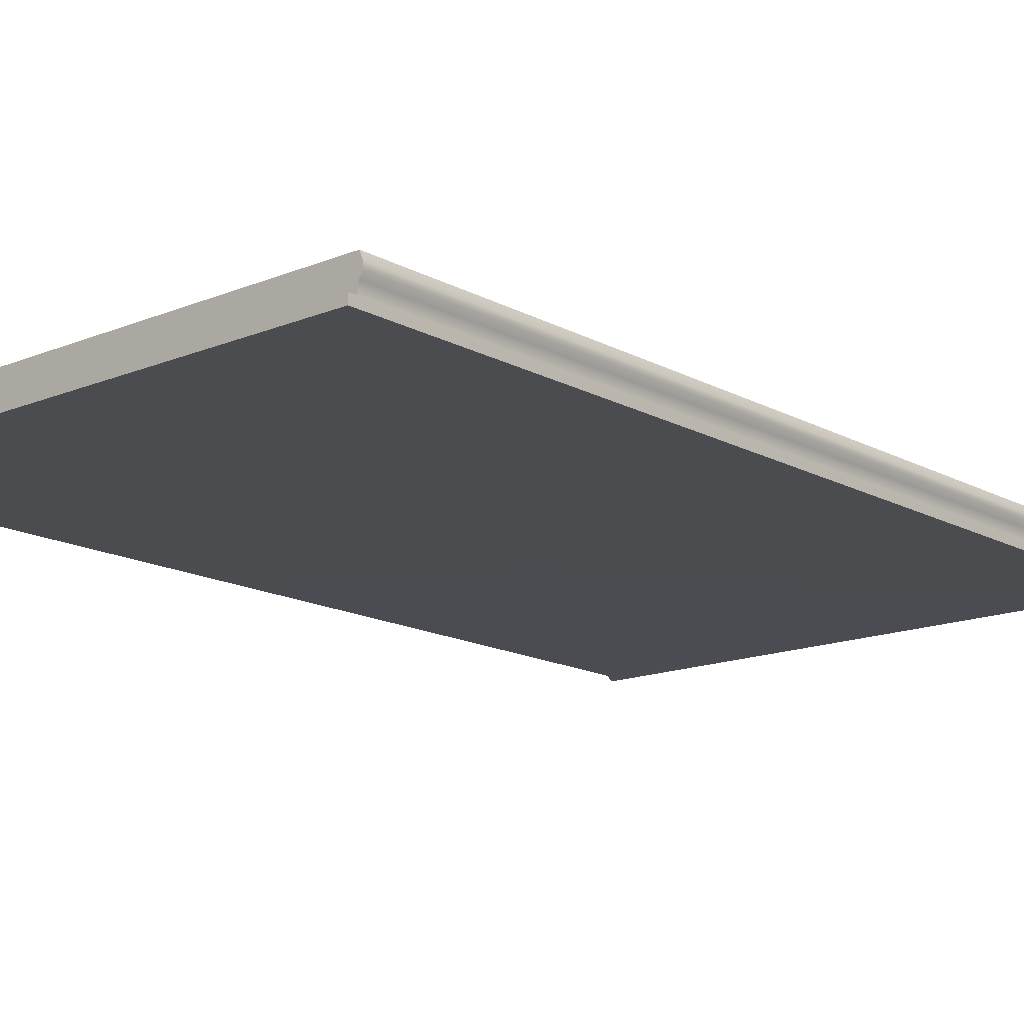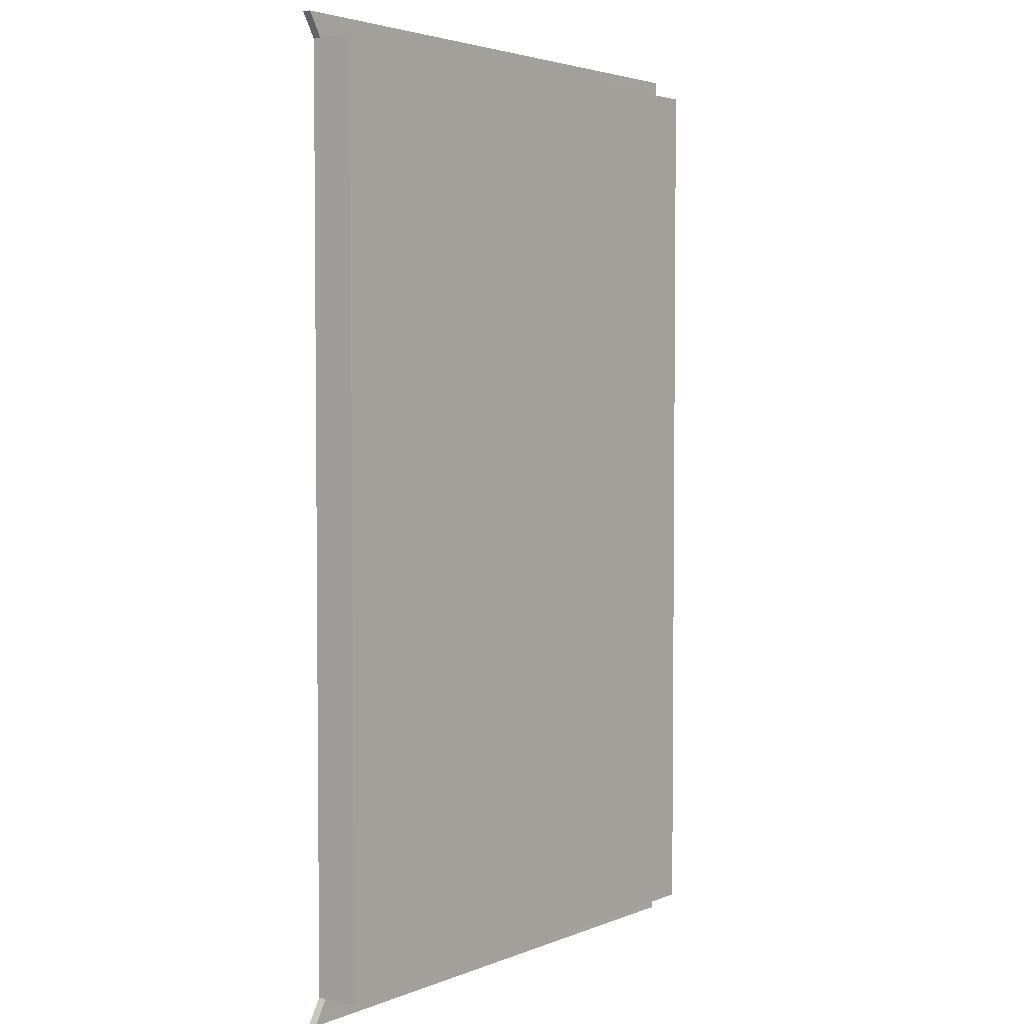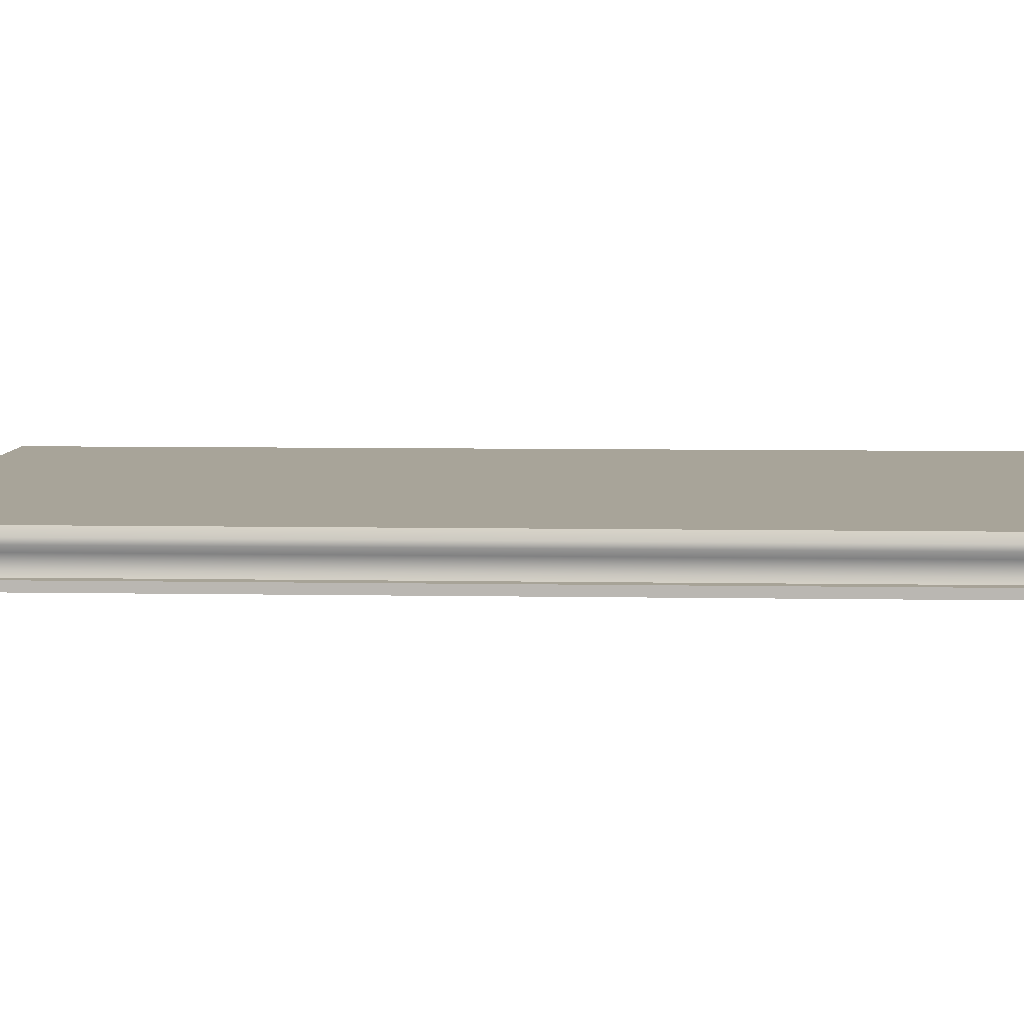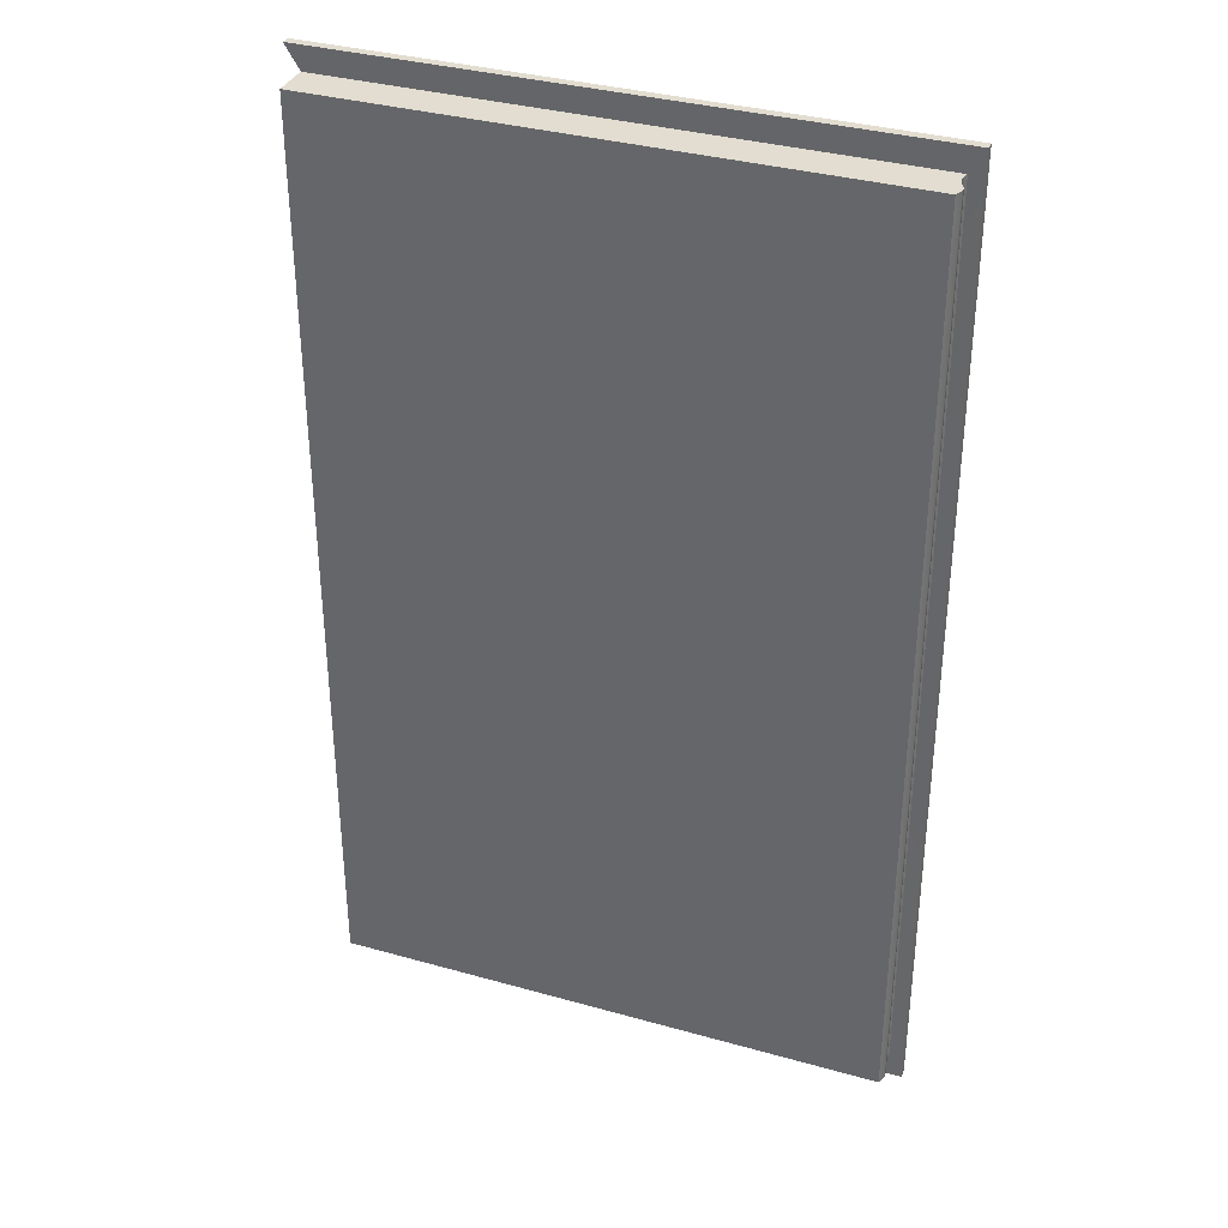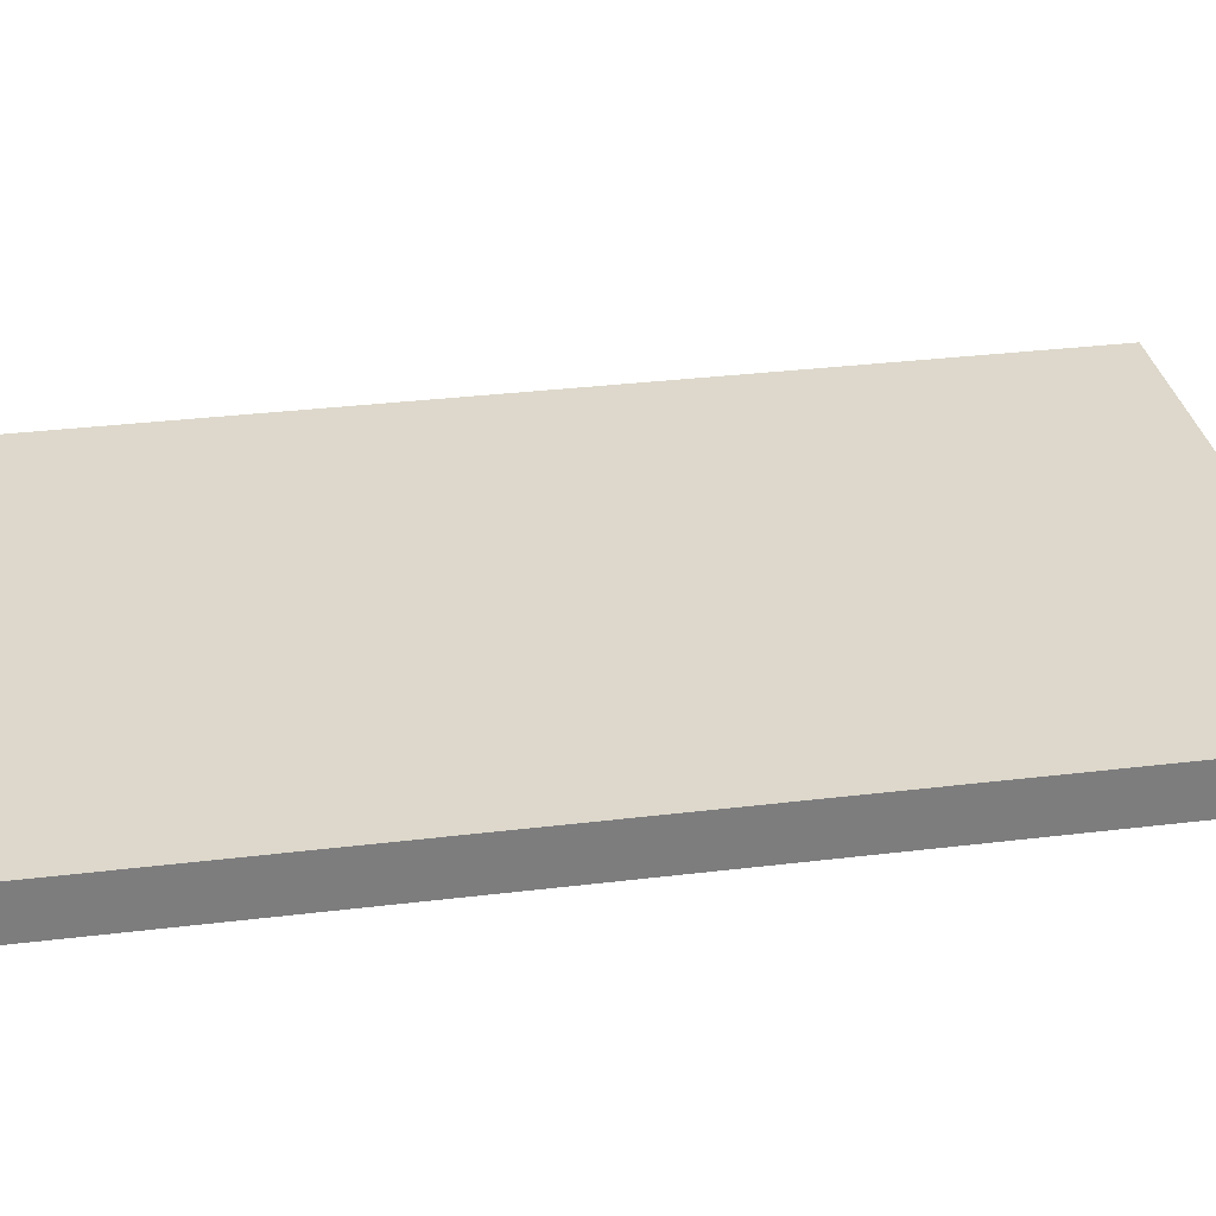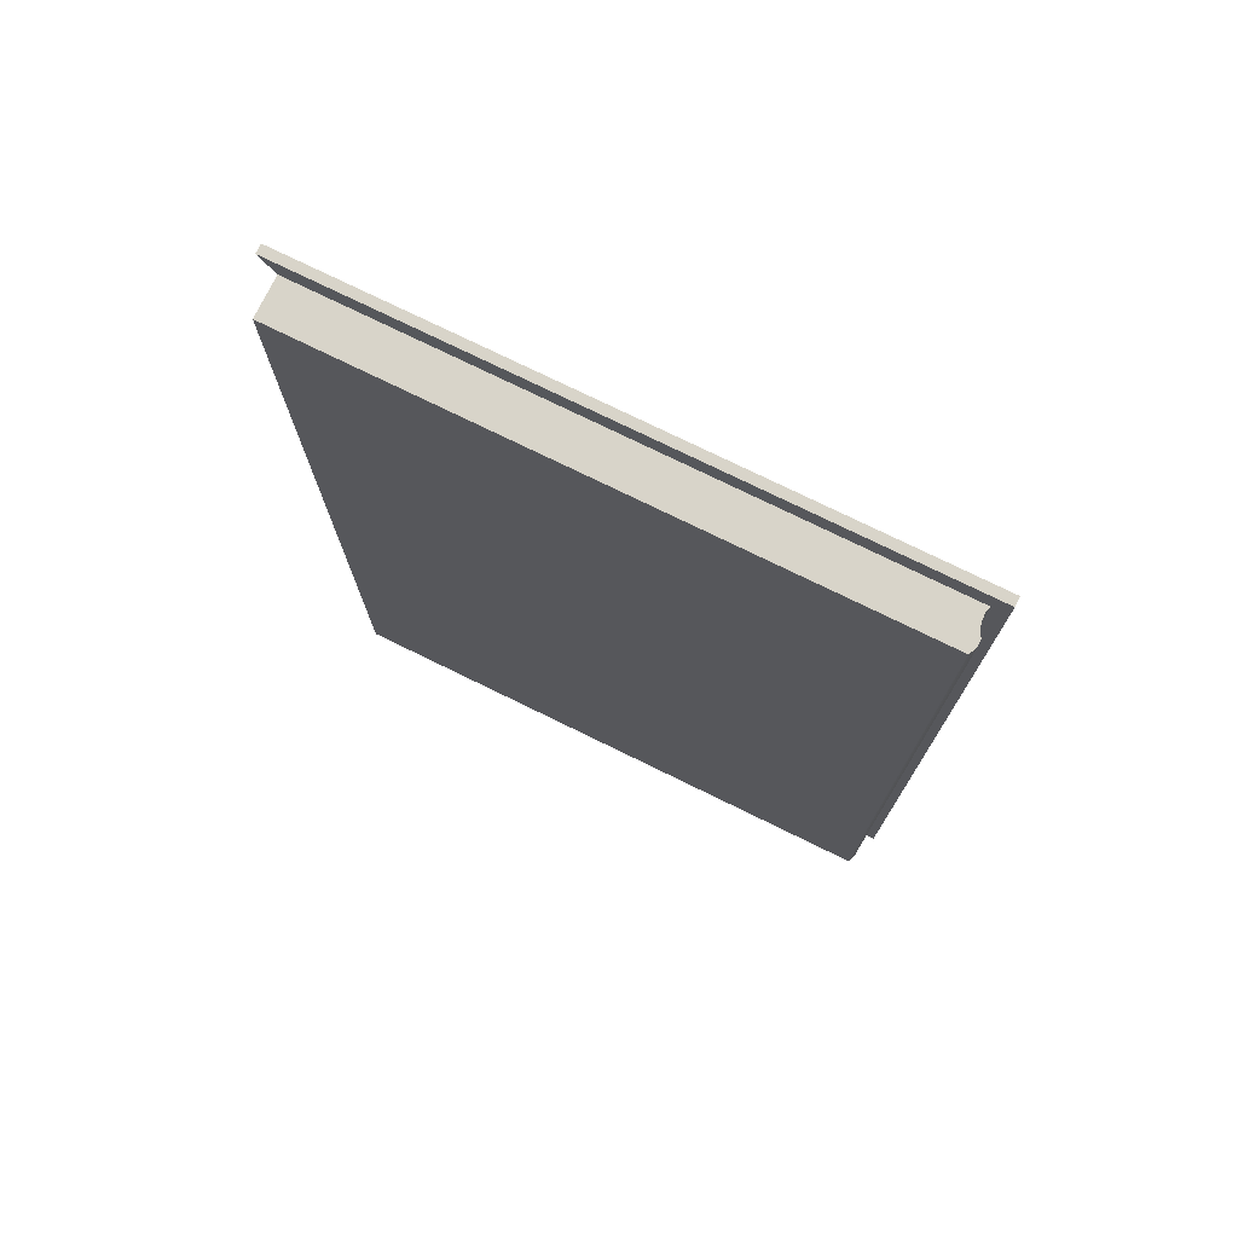
<metadata>
{"format":"obj","ext":"obj","renderer":"f3d","projection":"perspective","resolution":1024,"background":"white","views":[{"elev":-15.3,"azim":41.1,"up":"+Z"},{"elev":3.4,"azim":-52.3,"up":"+Y"},{"elev":7.1,"azim":92.9,"up":"+Z"},{"elev":35.1,"azim":20.5,"up":"+Y"},{"elev":31.4,"azim":-99.9,"up":"+Z"},{"elev":75.7,"azim":26.1,"up":"+Y"}]}
</metadata>
<code>
g default
v 17.18 11.27 -0.000938
v 1.623 11.27 -0.000938
v 17.18 11.27 1.284
v 1.623 11.27 1.284
v 17.18 -14.61 1.284
v 1.623 -14.61 1.284
v 17.18 -14.61 -0.000938
v 1.623 -14.61 -0.000938
v 17.18 11.27 0.2304
v 17.18 -14.61 0.2304
v 1.623 -14.61 0.2304
v 1.623 11.27 0.2304
v 17.58 11.92 -0.006833
v 1.228 11.92 -0.006833
v 1.228 11.92 0.2363
v 17.58 11.92 0.2363
v 17.58 -15.27 0.2363
v 1.228 -15.27 0.2363
v 1.228 -15.27 -0.006833
v 17.58 -15.27 -0.006833
v 17.27 -14.61 1.056
v 17.27 11.27 1.056
v 1.623 11.27 1.056
v 1.623 -14.61 1.056
v 17.27 -14.61 0.9004
v 17.27 11.27 0.9004
v 1.623 11.27 0.9004
v 1.623 -14.61 0.9004
v 17.18 -14.61 0.7346
v 17.18 11.27 0.7346
v 1.623 11.27 0.7346
v 1.623 -14.61 0.7346
v 17.13 -14.61 0.5621
v 17.13 11.27 0.5621
v 1.623 11.27 0.5621
v 1.623 -14.61 0.5621
v 17.13 -14.61 0.3718
v 17.13 11.27 0.3718
v 1.623 11.27 0.3718
v 1.623 -14.61 0.3718
g Bottom:Mesh
f 13 14 15 16
f 3 4 6 5
f 17 18 19 20
f 7 8 2 1
f 2 8 11 12
f 20 13 16 17
f 21 22 3 5
f 5 6 24 21
f 23 24 6 4
f 22 23 4 3
f 1 2 14 13
f 2 12 15 14
f 12 9 16 15
f 10 11 18 17
f 11 8 19 18
f 8 7 20 19
f 7 1 13 20
f 9 10 17 16
f 25 26 22 21
f 26 27 23 22
f 27 28 24 23
f 21 24 28 25
f 29 30 26 25
f 30 31 27 26
f 31 32 28 27
f 25 28 32 29
f 33 34 30 29
f 34 35 31 30
f 35 36 32 31
f 29 32 36 33
f 37 38 34 33
f 38 39 35 34
f 39 40 36 35
f 33 36 40 37
f 10 9 38 37
f 9 12 39 38
f 12 11 40 39
f 37 40 11 10

</code>
